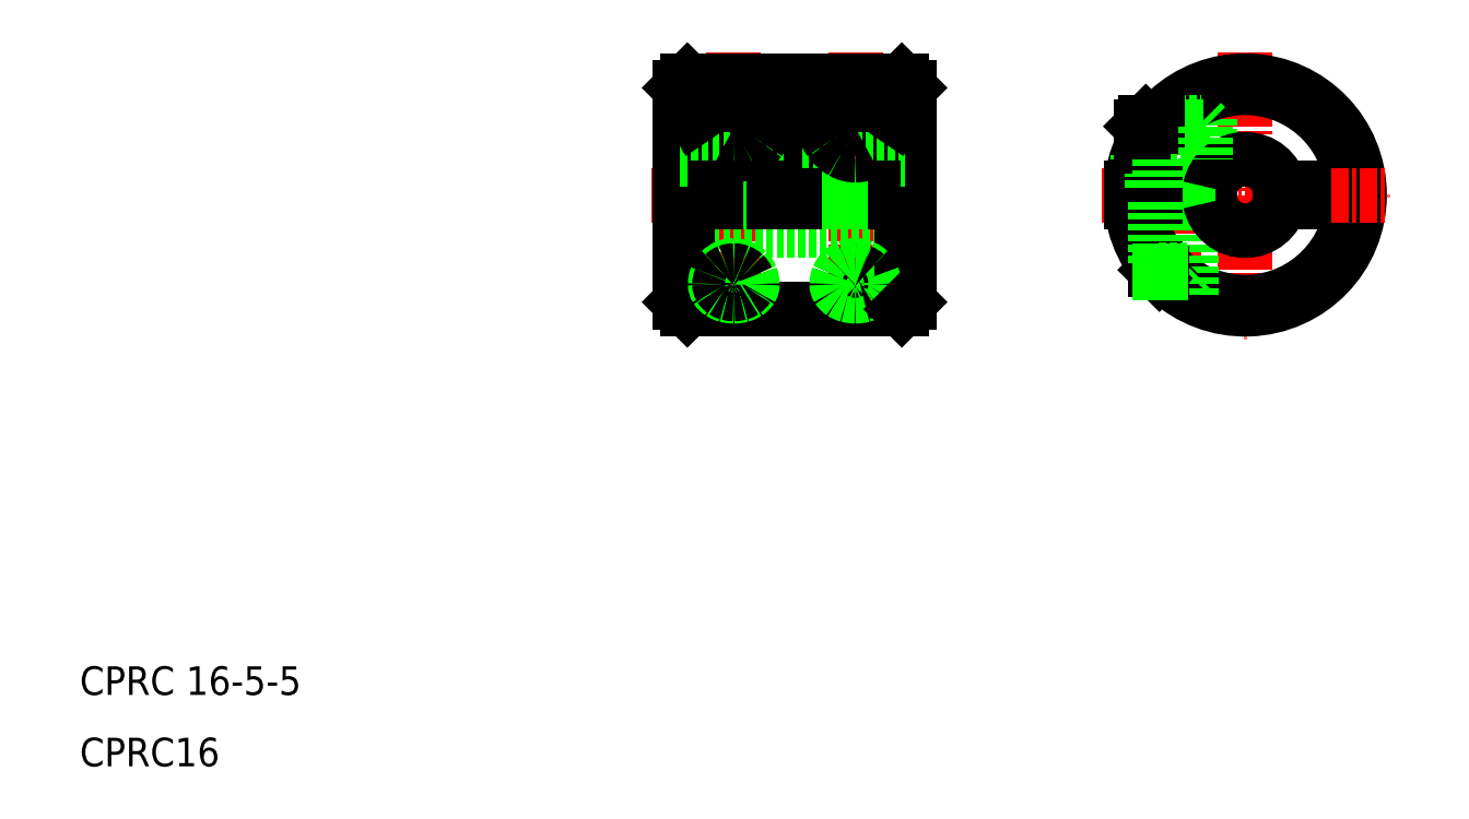
<metadata>
{"format":"dxf","ext":"dxf","renderer":"ezdxf+matplotlib","layout":"modelspace","background":"white","min_lineweight":24,"dpi":150}
</metadata>
<code>
0
SECTION
2
ENTITIES
0
TEXT
8
0
10
10
20
15
30
0
40
2
1
CPRC 16-5-5
0
TEXT
8
0
10
10
20
10
30
0
40
2
1
CPRC16
0
LINE
8
CENTER
10
55.75
20
60
30
0
11
55.75
21
40
31
0
0
LINE
8
CENTER
10
64.25
20
60
30
0
11
64.25
21
40
31
0
0
LINE
8
0
10
67.5
20
58
30
0
11
67.5
21
50.5
31
0
0
ARC
8
0
10
66.53
20
56.24
30
0
40
4.776
50
180
51
196.7
0
LINE
8
0
10
59.5
20
50
30
0
11
59.5
21
58
31
0
0
LINE
8
0
10
60.5
20
58
30
0
11
60.5
21
50
31
0
0
ARC
8
0
10
61.97
20
56.24
30
0
40
4.776
50
343.3
51
0
0
LINE
8
0
10
68
20
57.5
30
0
11
68
21
42.5
31
0
0
ARC
8
0
10
53.47
20
56.24
30
0
40
4.776
50
343.3
51
0
0
ARC
8
0
10
58.03
20
56.24
30
0
40
4.776
50
180
51
196.7
0
LINE
8
0
10
52.5
20
58
30
0
11
52.5
21
50.5
31
0
0
LINE
8
0
10
52
20
42.5
30
0
11
52
21
57.5
31
0
0
LINE
8
CENTER
10
50
20
50
30
0
11
70
21
50
31
0
0
LINE
8
0
10
59.5
20
50
30
0
11
60.5
21
50
31
0
0
LINE
8
0
10
67.5
20
42
30
0
11
52.5
21
42
31
0
0
LINE
8
0
10
52
20
49.5
30
0
11
68
21
49.5
31
0
0
LINE
8
0
10
52
20
47.5
30
0
11
68
21
47.5
31
0
0
ARC
8
0
10
55.74
20
43.76
30
0
40
1.314
50
22.28
51
44.68
0
ARC
8
0
10
55.8
20
43.74
30
0
40
0.9578
50
23.48
51
46.36
0
ARC
8
0
10
55.76
20
43.76
30
0
40
1.314
50
135.3
51
157.7
0
ARC
8
0
10
55.7
20
43.74
30
0
40
0.9578
50
133.6
51
156.5
0
LINE
8
0
10
52.5
20
42
30
0
11
52.5
21
49.5
31
0
0
LINE
8
0
10
52
20
42.5
30
0
11
52.5
21
42
31
0
0
ARC
8
0
10
56.13
20
43.98
30
0
40
0.9822
50
303.1
51
327.6
0
ARC
8
0
10
56.02
20
43.91
30
0
40
0.7697
50
304.3
51
328.8
0
ARC
8
0
10
56.27
20
43.76
30
0
40
0.4757
50
328.8
51
0
0
ARC
8
0
10
55.84
20
43.76
30
0
40
0.9102
50
0
51
23.48
0
ARC
8
0
10
55.02
20
43.76
30
0
40
0.5661
50
180
51
212.4
0
ARC
8
0
10
55.37
20
43.98
30
0
40
0.9822
50
212.4
51
236.9
0
ARC
8
0
10
55.6
20
44.33
30
0
40
1.405
50
236.9
51
254.9
0
ARC
8
0
10
55.75
20
44.89
30
0
40
1.986
50
254.9
51
270
0
ARC
8
0
10
55.75
20
44.89
30
0
40
1.986
50
270
51
285.1
0
ARC
8
0
10
55.78
20
43.76
30
0
40
1.329
50
157.7
51
180
0
ARC
8
0
10
55.23
20
43.76
30
0
40
0.4757
50
180
51
211.2
0
ARC
8
0
10
55.48
20
43.91
30
0
40
0.7697
50
211.2
51
235.7
0
ARC
8
0
10
55.64
20
44.15
30
0
40
1.062
50
235.7
51
254.2
0
ARC
8
0
10
55.75
20
44.53
30
0
40
1.459
50
254.2
51
270
0
ARC
8
0
10
55.75
20
44.53
30
0
40
1.459
50
270
51
285.8
0
ARC
8
0
10
55.66
20
43.76
30
0
40
0.9102
50
156.5
51
180
0
ARC
8
0
10
55.9
20
44.33
30
0
40
1.405
50
285.1
51
303.1
0
ARC
8
0
10
55.86
20
44.15
30
0
40
1.062
50
285.8
51
304.3
0
ARC
8
0
10
56.48
20
43.76
30
0
40
0.5661
50
327.6
51
0
0
ARC
8
0
10
55.72
20
43.76
30
0
40
1.329
50
0
51
22.28
0
ARC
8
0
10
56.2
20
55.4
30
0
40
2.734
50
215.8
51
240.2
0
LINE
8
0
10
53.39
20
55.1
30
0
11
58.11
21
55.1
31
0
0
LINE
8
0
10
53.47
20
54.8
30
0
11
58.03
21
54.8
31
0
0
LINE
8
0
10
52
20
50.5
30
0
11
59.5
21
50.5
31
0
0
LINE
8
0
10
52
20
52.5
30
0
11
59.5
21
52.5
31
0
0
ARC
8
0
10
56.91
20
55.91
30
0
40
3.608
50
196.7
51
215.8
0
LINE
8
0
10
56.75
20
50.5
30
0
11
56.75
21
49.5
31
0
0
LINE
8
0
10
57
20
50.5
30
0
11
57
21
49.5
31
0
0
LINE
8
0
10
54.75
20
50.5
30
0
11
54.75
21
49.5
31
0
0
LINE
8
0
10
54.5
20
50.5
30
0
11
54.5
21
49.5
31
0
0
ARC
8
0
10
55.75
20
43.78
30
0
40
1.286
50
90
51
112.7
0
ARC
8
0
10
55.76
20
43.77
30
0
40
1.301
50
112.7
51
135.3
0
ARC
8
0
10
55.75
20
43.78
30
0
40
1.286
50
67.27
51
90
0
ARC
8
0
10
55.75
20
43.66
30
0
40
1.048
50
68.45
51
90
0
ARC
8
0
10
55.75
20
43.66
30
0
40
1.048
50
90
51
111.6
0
ARC
8
0
10
55.73
20
43.71
30
0
40
0.9984
50
111.6
51
133.6
0
ARC
8
0
10
55.74
20
43.77
30
0
40
1.301
50
44.68
51
67.27
0
ARC
8
0
10
55.77
20
43.71
30
0
40
0.9984
50
46.36
51
68.45
0
LINE
8
0
10
56
20
47.5
30
0
11
56
21
47.5
31
0
0
ARC
8
0
10
55.3
20
55.4
30
0
40
2.734
50
299.8
51
324.2
0
ARC
8
0
10
55.75
20
54.62
30
0
40
1.832
50
240.2
51
270
0
ARC
8
0
10
55.75
20
54.62
30
0
40
1.832
50
270
51
299.8
0
ARC
8
0
10
54.59
20
55.91
30
0
40
3.608
50
324.2
51
343.3
0
ARC
8
0
10
64.3
20
43.74
30
0
40
0.9578
50
23.48
51
46.36
0
ARC
8
0
10
64.24
20
43.76
30
0
40
1.314
50
22.28
51
44.68
0
ARC
8
0
10
64.2
20
43.74
30
0
40
0.9578
50
133.6
51
156.5
0
ARC
8
0
10
64.26
20
43.76
30
0
40
1.314
50
135.3
51
157.7
0
LINE
8
0
10
67.5
20
42
30
0
11
67.5
21
49.5
31
0
0
ARC
8
0
10
64.34
20
43.76
30
0
40
0.9102
50
0
51
23.48
0
ARC
8
0
10
64.77
20
43.76
30
0
40
0.4757
50
328.8
51
0
0
ARC
8
0
10
64.52
20
43.91
30
0
40
0.7697
50
304.3
51
328.8
0
ARC
8
0
10
64.22
20
43.76
30
0
40
1.329
50
0
51
22.28
0
ARC
8
0
10
64.98
20
43.76
30
0
40
0.5661
50
327.6
51
0
0
ARC
8
0
10
64.63
20
43.98
30
0
40
0.9822
50
303.1
51
327.6
0
ARC
8
0
10
64.4
20
44.33
30
0
40
1.405
50
285.1
51
303.1
0
ARC
8
0
10
64.16
20
43.76
30
0
40
0.9102
50
156.5
51
180
0
ARC
8
0
10
64.25
20
44.53
30
0
40
1.459
50
270
51
285.8
0
ARC
8
0
10
64.25
20
44.53
30
0
40
1.459
50
254.2
51
270
0
ARC
8
0
10
64.14
20
44.15
30
0
40
1.062
50
235.7
51
254.2
0
ARC
8
0
10
63.98
20
43.91
30
0
40
0.7697
50
211.2
51
235.7
0
ARC
8
0
10
63.73
20
43.76
30
0
40
0.4757
50
180
51
211.2
0
ARC
8
0
10
64.28
20
43.76
30
0
40
1.329
50
157.7
51
180
0
ARC
8
0
10
64.25
20
44.89
30
0
40
1.986
50
254.9
51
270
0
ARC
8
0
10
64.1
20
44.33
30
0
40
1.405
50
236.9
51
254.9
0
ARC
8
0
10
63.87
20
43.98
30
0
40
0.9822
50
212.4
51
236.9
0
ARC
8
0
10
63.52
20
43.76
30
0
40
0.5661
50
180
51
212.4
0
ARC
8
0
10
64.36
20
44.15
30
0
40
1.062
50
285.8
51
304.3
0
ARC
8
0
10
64.25
20
44.89
30
0
40
1.986
50
270
51
285.1
0
LINE
8
0
10
67.5
20
42
30
0
11
68
21
42.5
31
0
0
ARC
8
0
10
63.8
20
55.4
30
0
40
2.734
50
299.8
51
324.2
0
LINE
8
0
10
61.97
20
54.8
30
0
11
66.53
21
54.8
31
0
0
LINE
8
0
10
66.61
20
55.1
30
0
11
61.89
21
55.1
31
0
0
LINE
8
0
10
68
20
50.5
30
0
11
60.5
21
50.5
31
0
0
LINE
8
0
10
60.5
20
52.5
30
0
11
68
21
52.5
31
0
0
LINE
8
0
10
65.25
20
50.5
30
0
11
65.25
21
49.5
31
0
0
LINE
8
0
10
65.5
20
50.5
30
0
11
65.5
21
49.5
31
0
0
LINE
8
0
10
63
20
50.5
30
0
11
63
21
49.5
31
0
0
LINE
8
0
10
63.25
20
50.5
30
0
11
63.25
21
49.5
31
0
0
LINE
8
0
10
60
20
50
30
0
11
60
21
49.5
31
0
0
LINE
8
0
10
60
20
47.5
30
0
11
60
21
47.5
31
0
0
ARC
8
0
10
64.24
20
43.77
30
0
40
1.301
50
44.68
51
67.27
0
ARC
8
0
10
64.23
20
43.71
30
0
40
0.9984
50
111.6
51
133.6
0
ARC
8
0
10
64.25
20
43.66
30
0
40
1.048
50
90
51
111.6
0
ARC
8
0
10
64.25
20
43.66
30
0
40
1.048
50
68.45
51
90
0
ARC
8
0
10
64.26
20
43.77
30
0
40
1.301
50
112.7
51
135.3
0
ARC
8
0
10
64.25
20
43.78
30
0
40
1.286
50
90
51
112.7
0
ARC
8
0
10
64.27
20
43.71
30
0
40
0.9984
50
46.36
51
68.45
0
ARC
8
0
10
64.25
20
43.78
30
0
40
1.286
50
67.27
51
90
0
ARC
8
0
10
64.7
20
55.4
30
0
40
2.734
50
215.8
51
240.2
0
ARC
8
0
10
65.41
20
55.91
30
0
40
3.608
50
196.7
51
215.8
0
ARC
8
0
10
64.25
20
54.62
30
0
40
1.832
50
240.2
51
270
0
ARC
8
0
10
64.25
20
54.62
30
0
40
1.832
50
270
51
299.8
0
ARC
8
0
10
63.09
20
55.91
30
0
40
3.608
50
324.2
51
343.3
0
ARC
8
0
10
55.39
20
54.6
30
0
40
2.955
50
102.6
51
118.4
0
LINE
8
0
10
52.5
20
58
30
0
11
59.5
21
58
31
0
0
ARC
8
0
10
54.84
20
55.62
30
0
40
1.805
50
118.4
51
142.6
0
ARC
8
0
10
54.02
20
56.24
30
0
40
0.7686
50
142.6
51
180
0
LINE
8
0
10
52.5
20
58
30
0
11
52
21
57.5
31
0
0
ARC
8
0
10
56.11
20
54.6
30
0
40
2.955
50
61.55
51
77.35
0
ARC
8
0
10
55.75
20
53
30
0
40
4.6
50
90
51
102.6
0
ARC
8
0
10
55.75
20
53
30
0
40
4.6
50
77.35
51
90
0
ARC
8
0
10
57.48
20
56.24
30
0
40
0.7686
50
0
51
37.4
0
ARC
8
0
10
56.66
20
55.62
30
0
40
1.805
50
37.4
51
61.55
0
ARC
8
0
10
64.61
20
54.6
30
0
40
2.955
50
61.55
51
77.35
0
LINE
8
0
10
60.5
20
58
30
0
11
67.5
21
58
31
0
0
ARC
8
0
10
63.89
20
54.6
30
0
40
2.955
50
102.6
51
118.4
0
ARC
8
0
10
62.52
20
56.24
30
0
40
0.7686
50
142.6
51
180
0
ARC
8
0
10
63.34
20
55.62
30
0
40
1.805
50
118.4
51
142.6
0
ARC
8
0
10
64.25
20
53
30
0
40
4.6
50
90
51
102.6
0
ARC
8
0
10
64.25
20
53
30
0
40
4.6
50
77.35
51
90
0
LINE
8
0
10
67.5
20
58
30
0
11
68
21
57.5
31
0
0
ARC
8
0
10
65.16
20
55.62
30
0
40
1.805
50
37.4
51
61.55
0
ARC
8
0
10
65.98
20
56.24
30
0
40
0.7686
50
0
51
37.4
0
LINE
8
CENTER
10
91.52
20
60
30
0
11
91.52
21
40
31
0
0
LINE
8
CENTER
10
86.52
20
43.26
30
0
11
86.52
21
56.74
31
0
0
LINE
8
0
10
89.02
20
57.6
30
0
11
89.02
21
52.5
31
0
0
ARC
8
0
10
91.52
20
50
30
0
40
8
50
183.6
51
176.4
0
ARC
8
0
10
91.52
20
50
30
0
40
7.5
50
183.8
51
176.2
0
LINE
8
CENTER
10
81.52
20
50
30
0
11
101.5
21
50
31
0
0
LINE
8
0
10
85.35
20
55.1
30
0
11
88.47
21
55.1
31
0
0
LINE
8
0
10
85.12
20
54.8
30
0
11
88.77
21
54.8
31
0
0
LINE
8
0
10
89.07
20
49.5
30
0
11
83.53
21
49.5
31
0
0
LINE
8
0
10
83.53
20
50.5
30
0
11
89.07
21
50.5
31
0
0
LINE
8
0
10
89.02
20
52.5
30
0
11
84.02
21
52.5
31
0
0
LINE
8
0
10
87.52
20
49.5
30
0
11
87.52
21
43.07
31
0
0
LINE
8
0
10
87.77
20
49.5
30
0
11
87.77
21
42.93
31
0
0
LINE
8
0
10
87.77
20
50.5
30
0
11
87.77
21
49.5
31
0
0
LINE
8
0
10
87.52
20
50.5
30
0
11
87.52
21
49.5
31
0
0
LINE
8
0
10
85.52
20
50.5
30
0
11
85.52
21
49.5
31
0
0
LINE
8
0
10
85.27
20
50.5
30
0
11
85.27
21
49.5
31
0
0
LINE
8
0
10
85.48
20
44.75
30
0
11
85.27
21
44.75
31
0
0
LINE
8
0
10
85.52
20
44.5
30
0
11
85.27
21
44.75
31
0
0
LINE
8
0
10
85.27
20
45.01
30
0
11
85.27
21
44.75
31
0
0
LINE
8
0
10
85.27
20
49.5
30
0
11
85.27
21
45.01
31
0
0
LINE
8
0
10
87.52
20
44.5
30
0
11
87.77
21
44.75
31
0
0
LINE
8
0
10
85.52
20
44.5
30
0
11
85.71
21
44.5
31
0
0
LINE
8
0
10
85.52
20
44.71
30
0
11
85.52
21
44.5
31
0
0
LINE
8
0
10
85.71
20
44.5
30
0
11
87.52
21
44.5
31
0
0
LINE
8
0
10
85.48
20
44.75
30
0
11
87.77
21
44.75
31
0
0
LINE
8
0
10
85.52
20
49.5
30
0
11
85.52
21
44.71
31
0
0
LINE
8
0
10
85.27
20
52.5
30
0
11
85.27
21
50.5
31
0
0
LINE
8
0
10
84.27
20
54.8
30
0
11
84.57
21
55.1
31
0
0
LINE
8
0
10
85.02
20
52.5
30
0
11
85.02
21
50.5
31
0
0
LINE
8
0
10
84.02
20
52.5
30
0
11
84.02
21
52.78
31
0
0
LINE
8
0
10
84.27
20
52.5
30
0
11
84.27
21
53.38
31
0
0
LINE
8
0
10
84.27
20
53.38
30
0
11
84.27
21
54.8
31
0
0
LINE
8
0
10
84.57
20
55.1
30
0
11
85.35
21
55.1
31
0
0
LINE
8
0
10
84.27
20
54.8
30
0
11
85.12
21
54.8
31
0
0
LINE
8
0
10
87.77
20
52.5
30
0
11
87.77
21
50.5
31
0
0
LINE
8
0
10
87.52
20
52.5
30
0
11
87.52
21
50.5
31
0
0
LINE
8
0
10
88.02
20
52.5
30
0
11
88.02
21
50.5
31
0
0
LINE
8
0
10
85.52
20
52.5
30
0
11
85.52
21
50.5
31
0
0
LINE
8
0
10
95.52
20
49.5
30
0
11
93.96
21
49.5
31
0
0
LINE
8
0
10
93.96
20
50.5
30
0
11
95.52
21
50.5
31
0
0
ARC
8
0
10
91.52
20
50
30
0
40
2.5
50
191.5
51
348.5
0
ARC
8
0
10
91.52
20
50
30
0
40
2.5
50
11.54
51
168.5
0
LINE
8
0
10
88.47
20
55.1
30
0
11
88.77
21
54.8
31
0
0
LINE
8
0
10
88.77
20
54.8
30
0
11
88.77
21
52.5
31
0
0
LINE
8
0
10
95.52
20
50.5
30
0
11
95.52
21
49.5
31
0
0
ENDSEC
0
EOF

</code>
